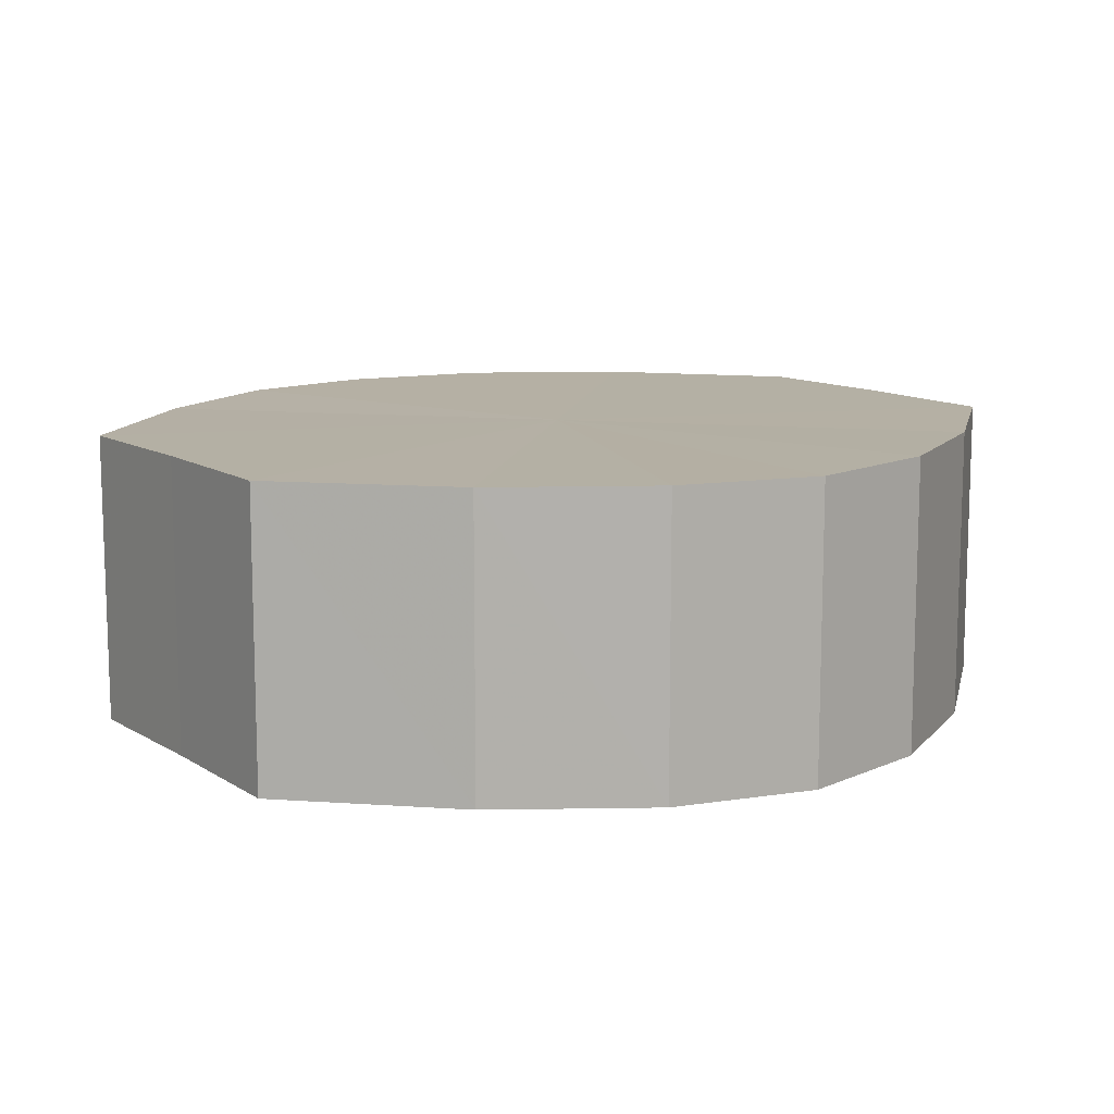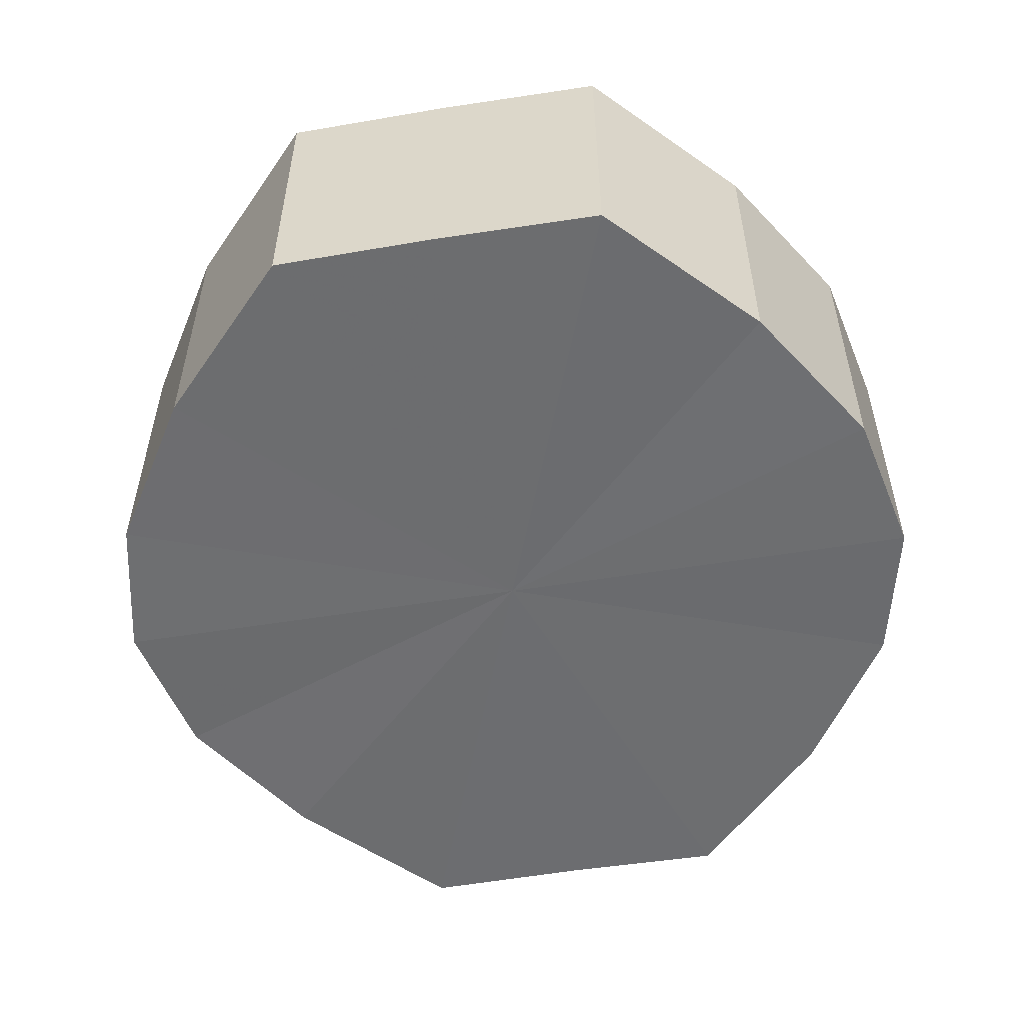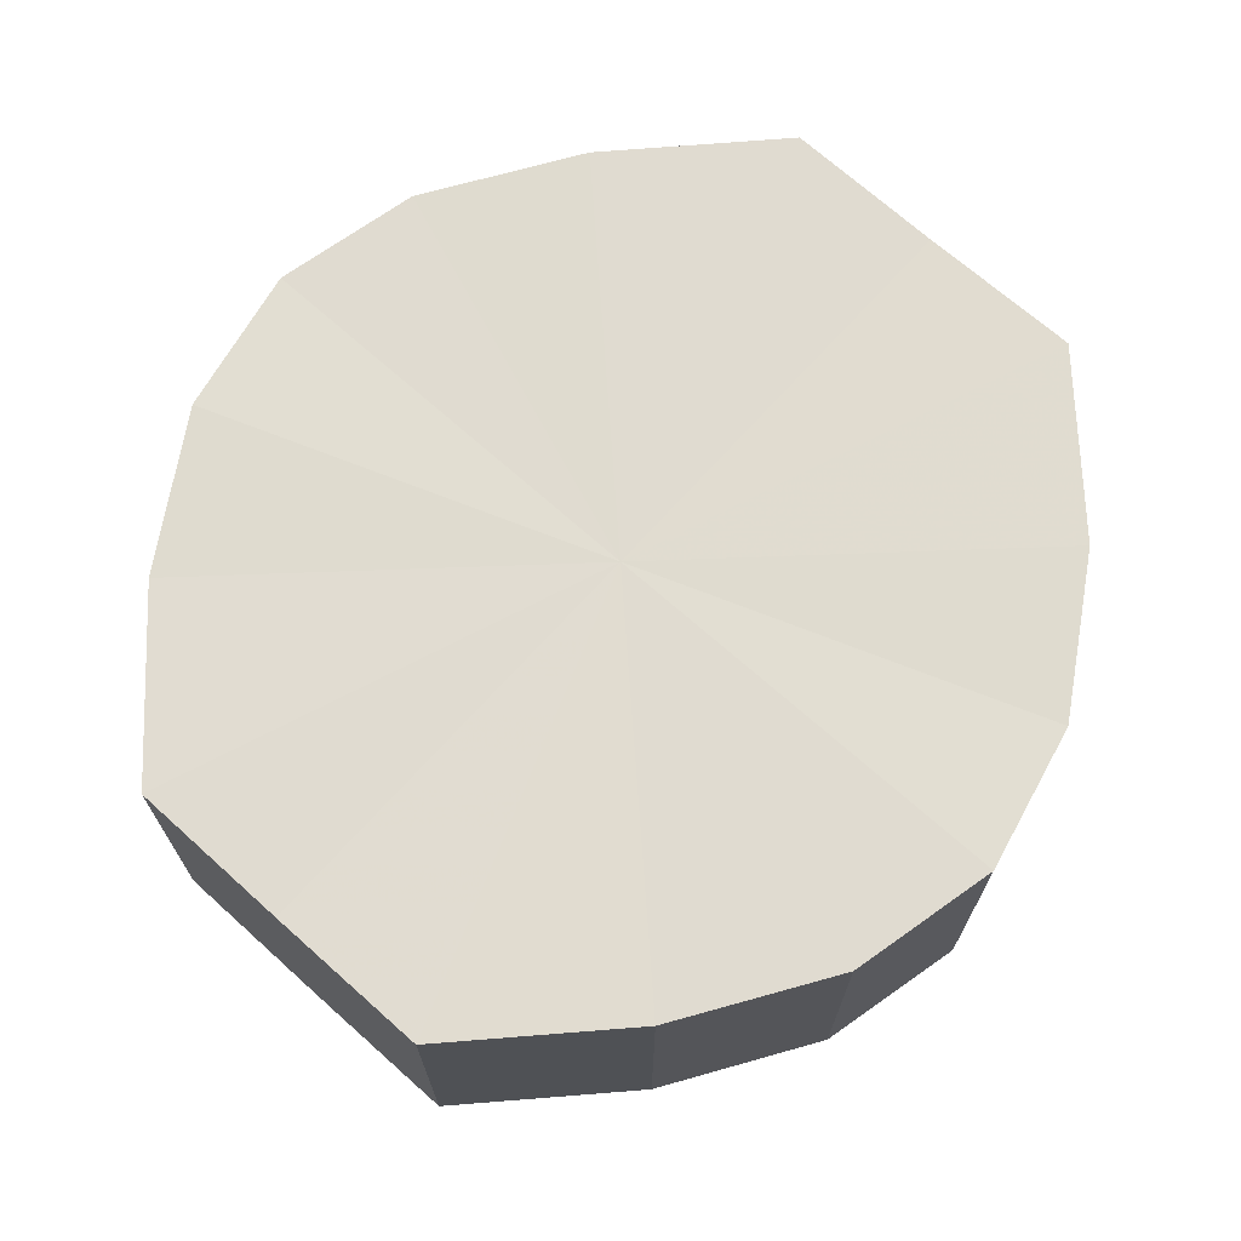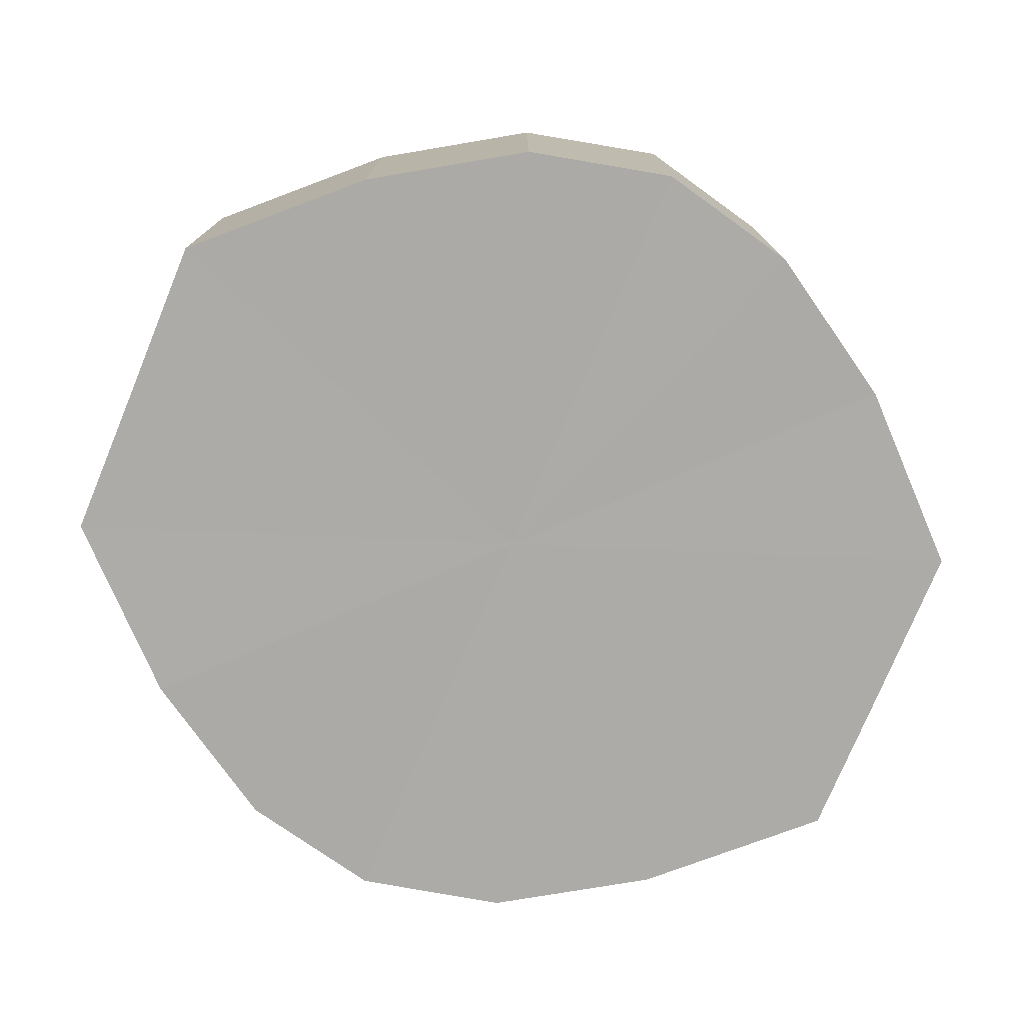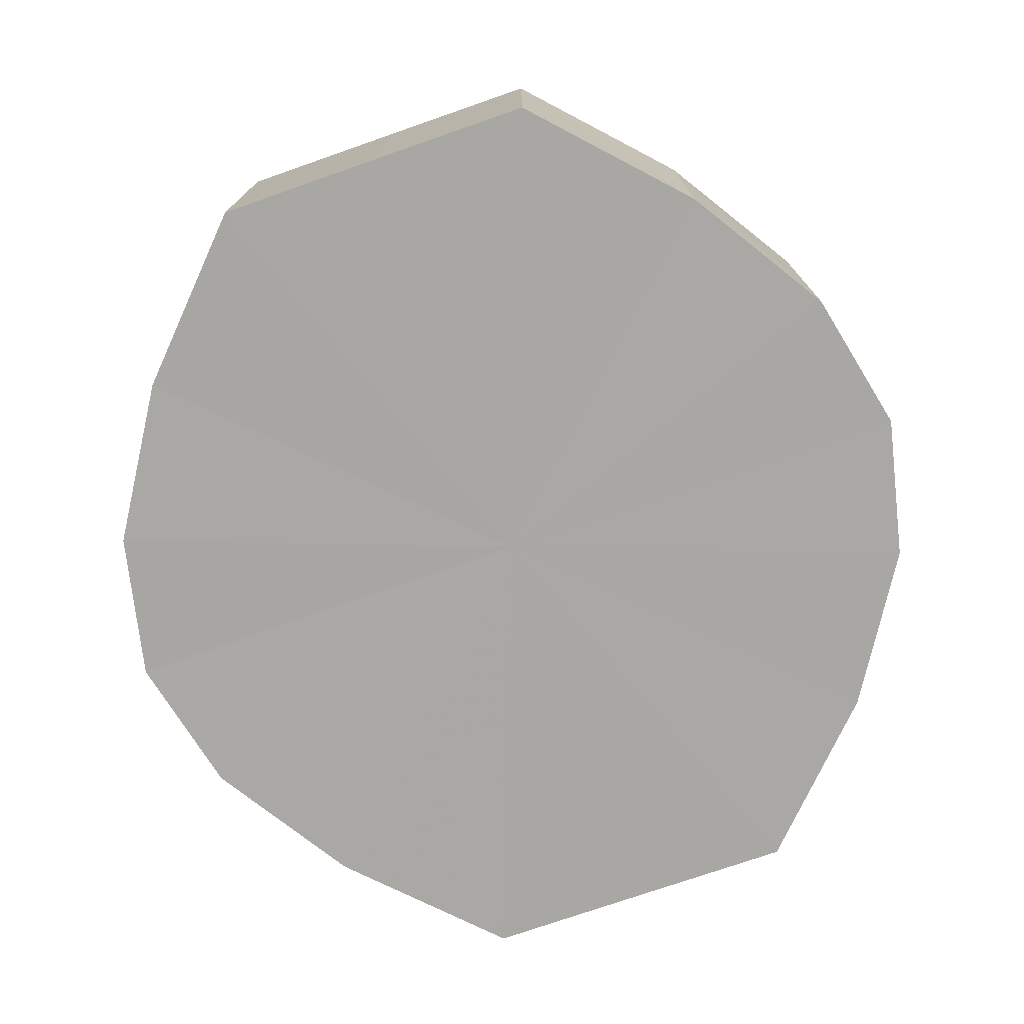
<metadata>
{"format":"obj","ext":"obj","renderer":"f3d","projection":"perspective","resolution":1024,"background":"white","views":[{"elev":11.5,"azim":145.8,"up":"+Y"},{"elev":-54.0,"azim":99.8,"up":"+Y"},{"elev":69.5,"azim":131.9,"up":"+Y"},{"elev":-76.2,"azim":157.2,"up":"+Y"},{"elev":-74.7,"azim":109.2,"up":"+Y"}]}
</metadata>
<code>
o 1546
v 2223 1876 7.995
v 2223 1876 8.006
v 2223 1876 7.995
v 2223 1876 8.015
v 2223 1876 8.006
v 2223 1876 7.983
v 2223 1876 7.983
v 2223 1876 8.022
v 2223 1876 8.015
v 2223 1876 7.974
v 2223 1876 7.974
v 2223 1876 8.024
v 2223 1876 8.022
v 2223 1876 7.967
v 2223 1876 7.967
v 2223 1876 8.022
v 2223 1876 8.024
v 2223 1876 7.965
v 2223 1876 7.965
v 2223 1876 8.015
v 2223 1876 8.022
v 2223 1876 7.967
v 2223 1876 7.967
v 2223 1876 8.006
v 2223 1876 8.015
v 2223 1876 7.974
v 2223 1876 7.974
v 2223 1876 7.995
v 2223 1876 8.006
v 2223 1876 7.983
v 2223 1876 7.983
v 2223 1876 7.995
v 2223 1876 7.995
v 2223 1876 8.006
v 2223 1876 8.006
v 2223 1876 8.015
v 2223 1876 8.015
v 2223 1876 7.983
v 2223 1876 7.995
v 2223 1876 7.974
v 2223 1876 7.983
v 2223 1876 8.022
v 2223 1876 8.022
v 2223 1876 7.967
v 2223 1876 7.974
v 2223 1876 7.965
v 2223 1876 7.967
v 2223 1876 8.024
v 2223 1876 8.024
v 2223 1876 7.967
v 2223 1876 7.965
v 2223 1876 7.974
v 2223 1876 7.967
v 2223 1876 8.022
v 2223 1876 8.022
v 2223 1876 7.983
v 2223 1876 7.974
v 2223 1876 7.995
v 2223 1876 7.983
v 2223 1876 8.015
v 2223 1876 8.015
v 2223 1876 8.006
v 2223 1876 7.995
v 2223 1876 8.006
v 2223 1876 7.995
v 2223 1876 8.006
v 2223 1876 7.995
v 2223 1876 8.015
v 2223 1876 7.983
v 2223 1876 8.022
v 2223 1876 7.974
v 2223 1876 8.024
v 2223 1876 7.967
v 2223 1876 8.022
v 2223 1876 7.965
v 2223 1876 8.015
v 2223 1876 7.967
v 2223 1876 8.006
v 2223 1876 7.974
v 2223 1876 7.995
v 2223 1876 7.983
v 2223 1876 7.995
v 2223 1876 7.995
v 2223 1876 8.006
v 2223 1876 7.983
v 2223 1876 8.015
v 2223 1876 7.974
v 2223 1876 8.022
v 2223 1876 7.967
v 2223 1876 8.024
v 2223 1876 7.965
v 2223 1876 8.022
v 2223 1876 7.967
v 2223 1876 8.015
v 2223 1876 7.974
v 2223 1876 8.006
v 2223 1876 7.983
v 2223 1876 7.995
f 1 2 3
f 2 4 5
f 6 1 7
f 4 8 9
f 10 6 11
f 8 12 13
f 14 10 15
f 12 16 17
f 18 14 19
f 16 20 21
f 22 18 23
f 20 24 25
f 26 22 27
f 24 28 29
f 30 26 31
f 28 30 32
f 33 34 35
f 35 36 37
f 38 39 33
f 40 41 38
f 37 42 43
f 44 45 40
f 46 47 44
f 43 48 49
f 50 51 46
f 52 53 50
f 49 54 55
f 56 57 52
f 58 59 56
f 55 60 61
f 62 63 58
f 61 64 62
f 65 66 67
f 65 68 66
f 65 67 69
f 65 70 68
f 65 69 71
f 65 72 70
f 65 71 73
f 65 74 72
f 65 73 75
f 65 76 74
f 65 75 77
f 65 78 76
f 65 77 79
f 65 80 78
f 65 79 81
f 65 81 80
f 82 83 84
f 82 85 83
f 82 84 86
f 82 87 85
f 82 86 88
f 82 89 87
f 82 88 90
f 82 91 89
f 82 90 92
f 82 93 91
f 82 92 94
f 82 95 93
f 82 94 96
f 82 97 95
f 82 96 98
f 82 98 97

</code>
